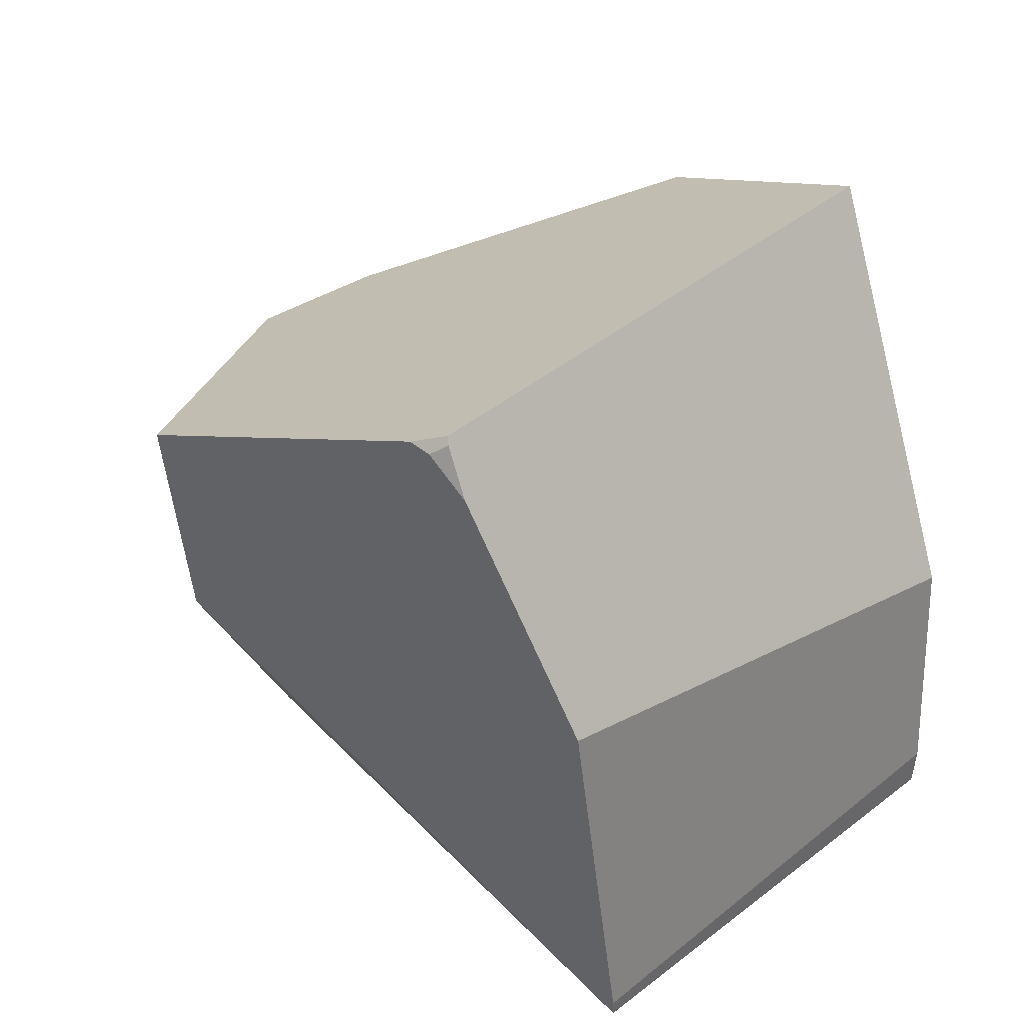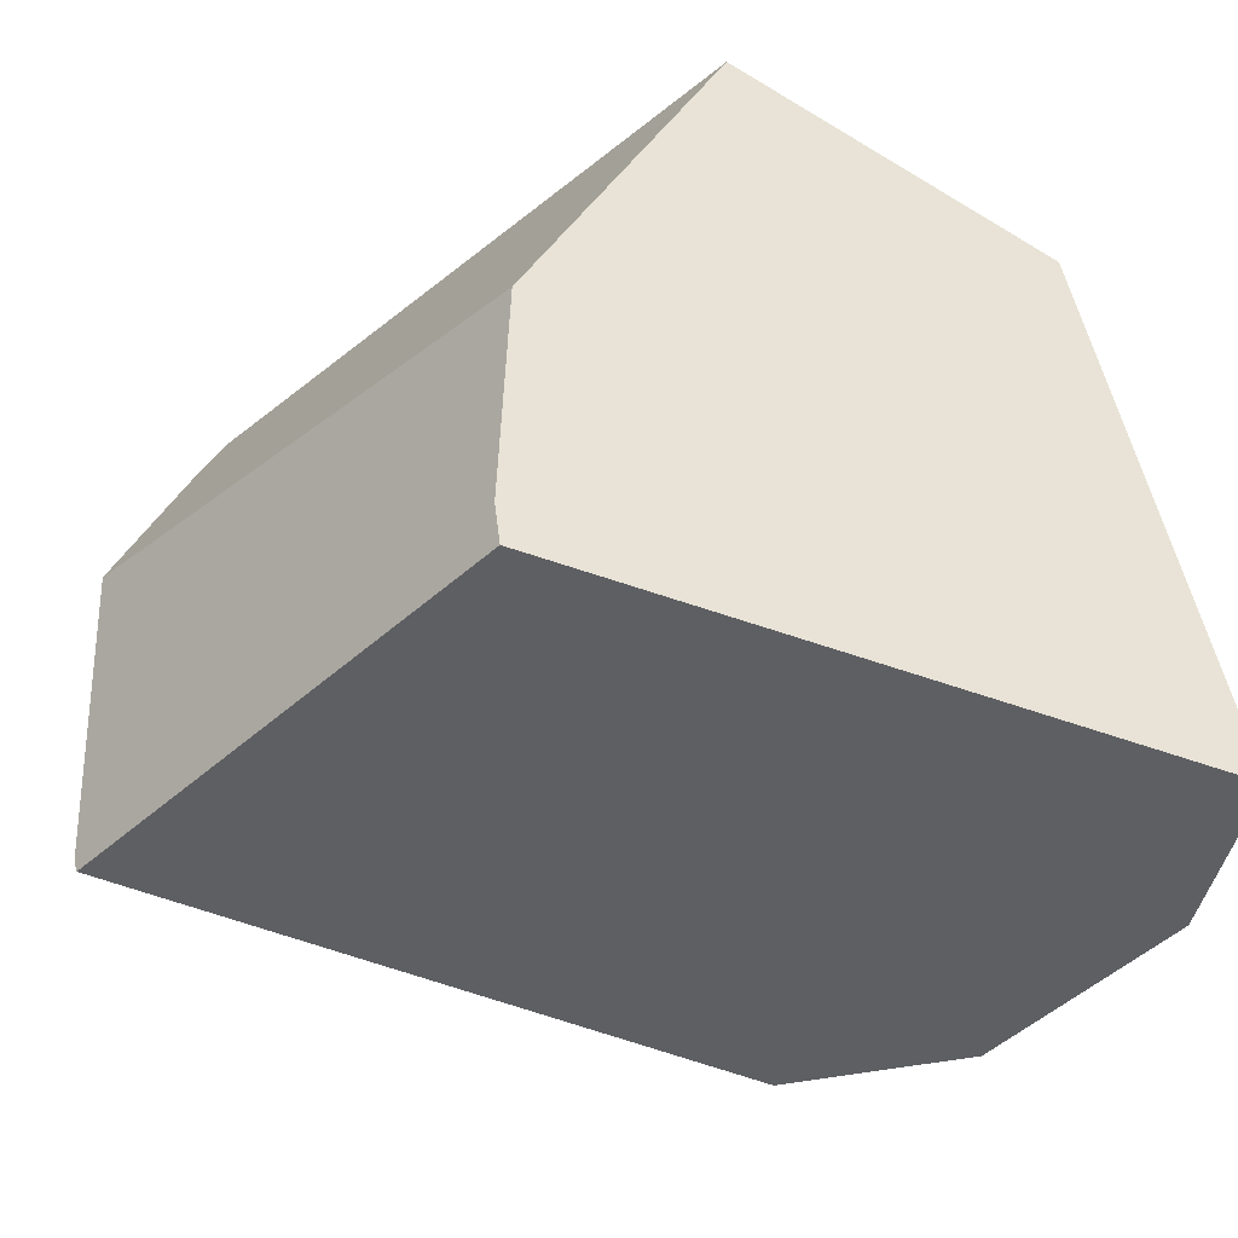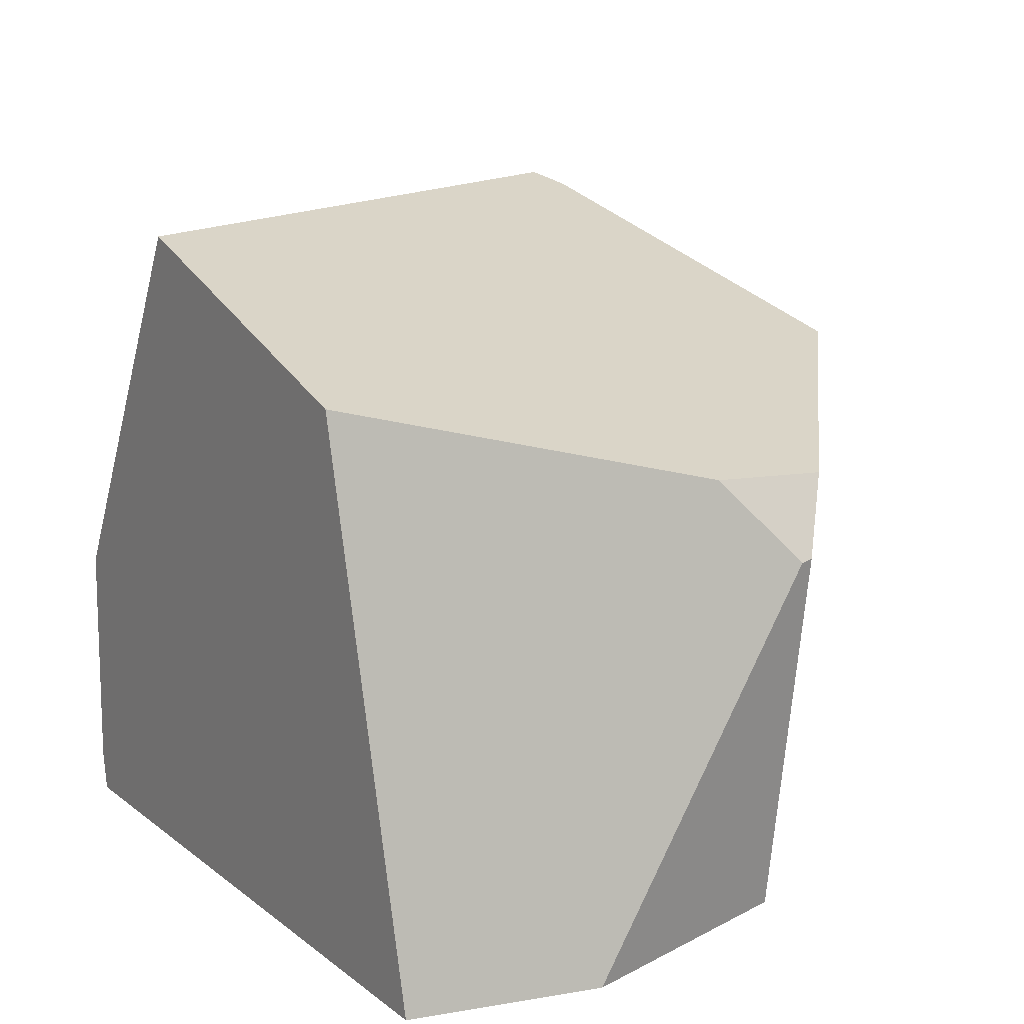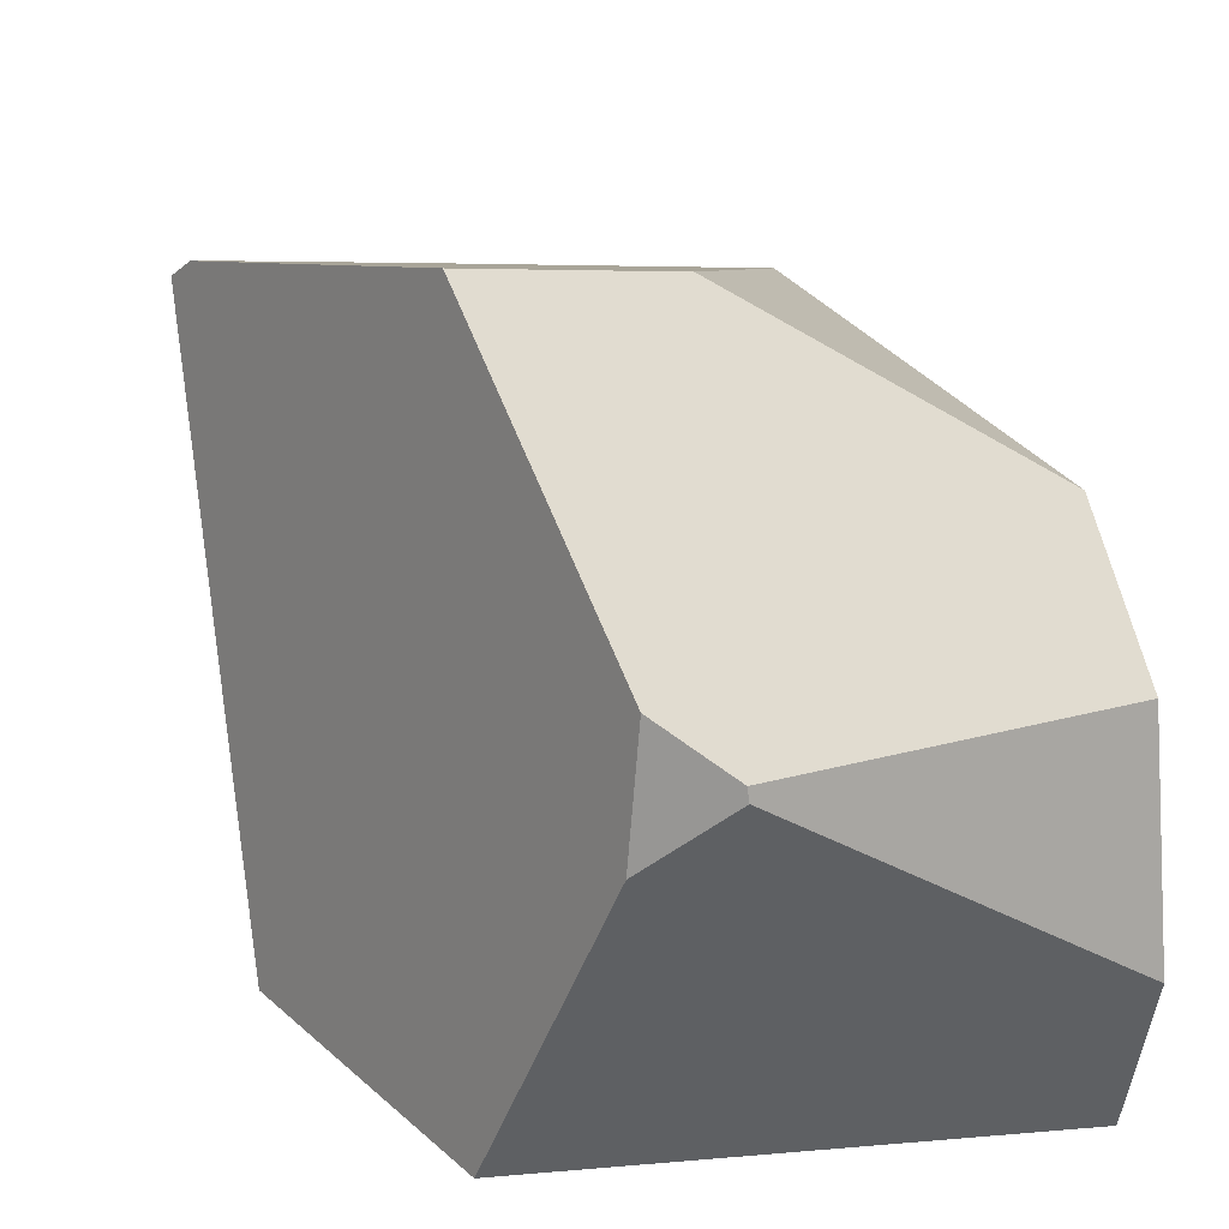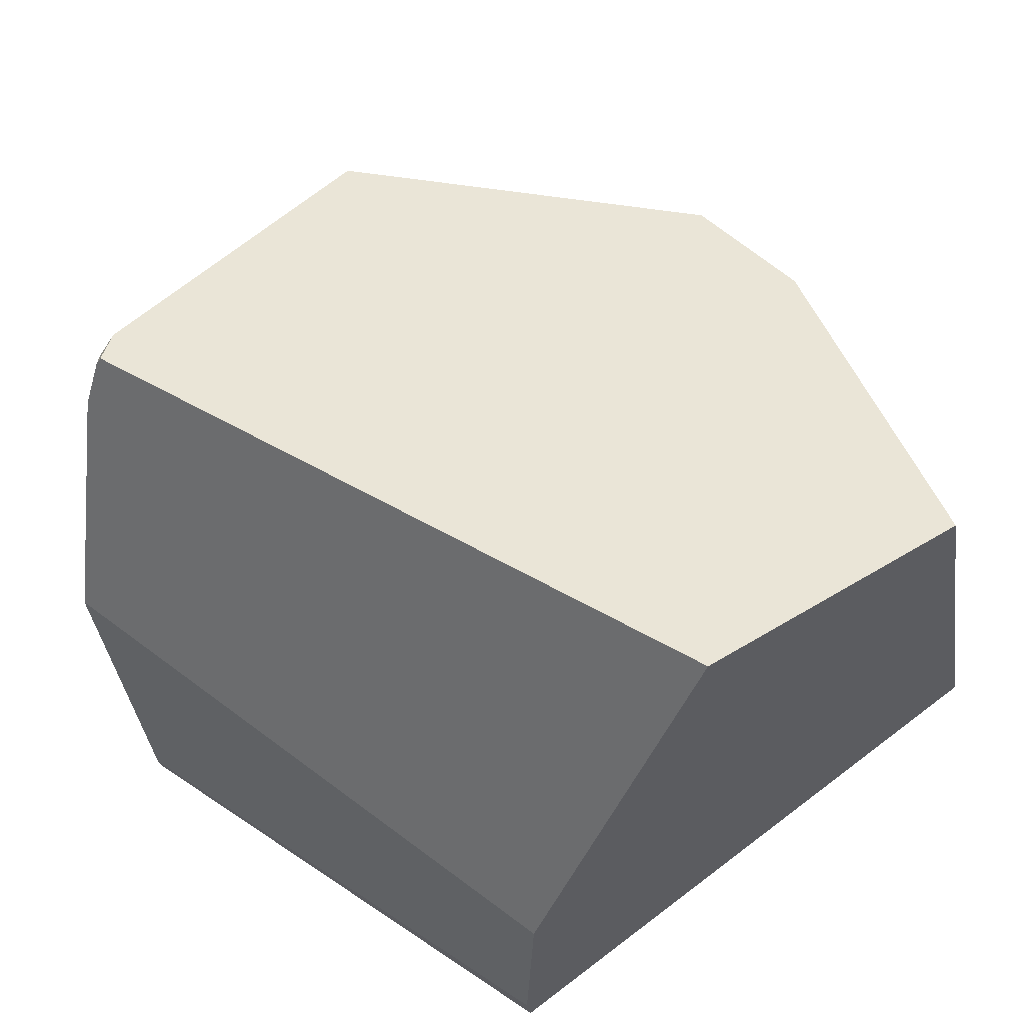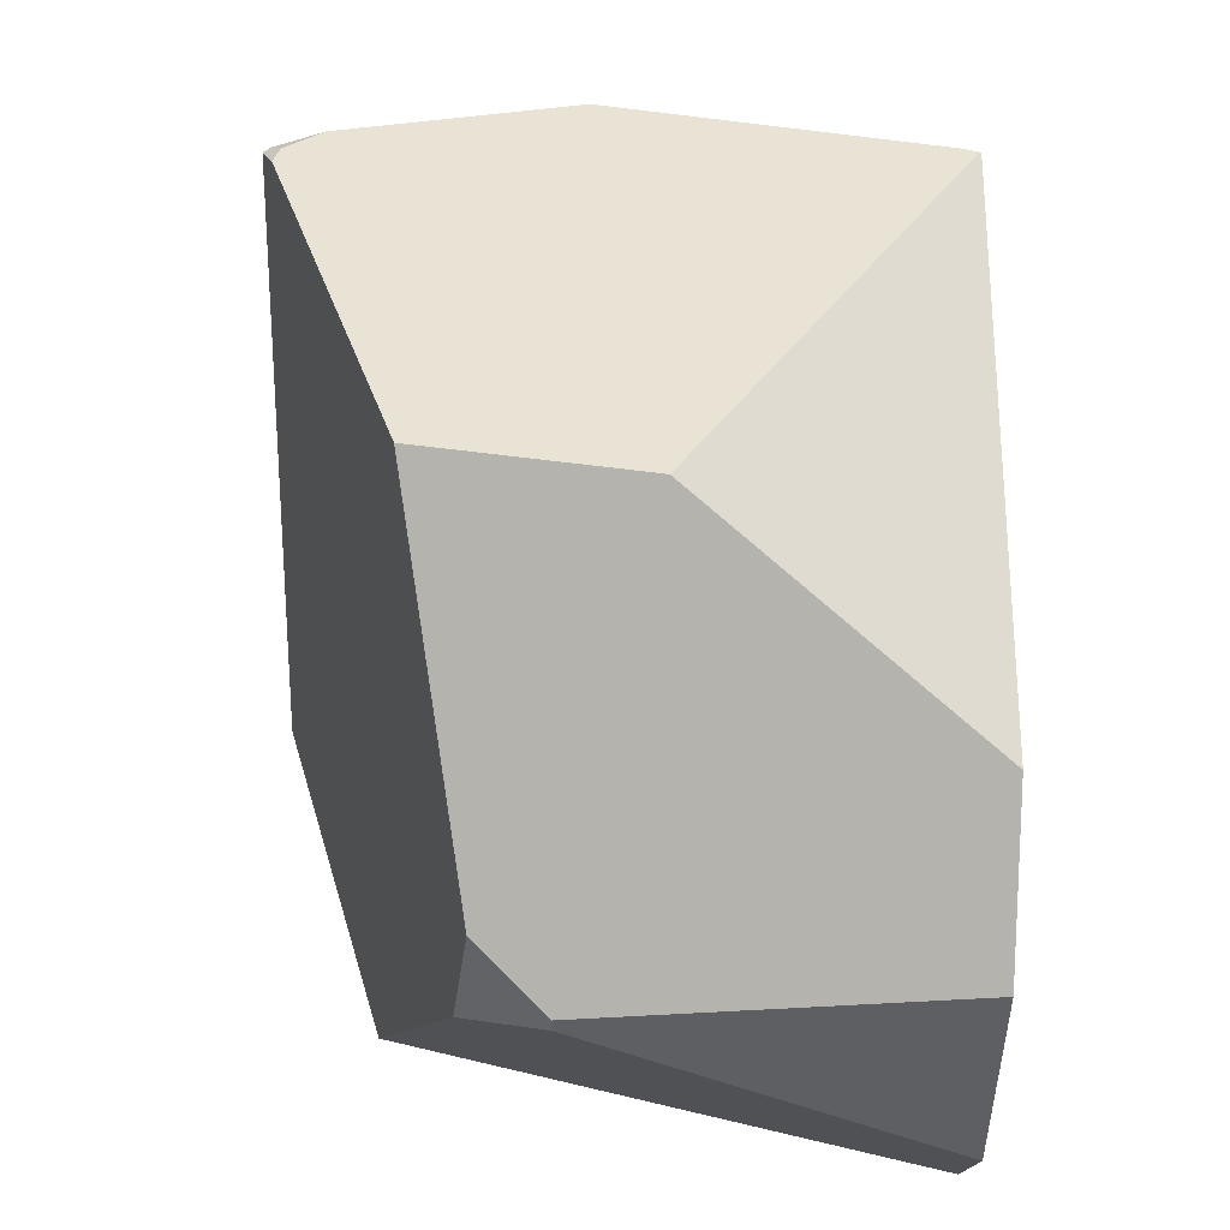
<metadata>
{"format":"obj","ext":"obj","renderer":"f3d","projection":"perspective","resolution":1024,"background":"white","views":[{"elev":30.7,"azim":-119.8,"up":"+Z"},{"elev":-41.4,"azim":-24.9,"up":"+Z"},{"elev":16.5,"azim":56.0,"up":"+Z"},{"elev":28.4,"azim":70.1,"up":"+Y"},{"elev":61.3,"azim":-38.0,"up":"+Z"},{"elev":60.5,"azim":91.2,"up":"+Y"}]}
</metadata>
<code>
g wall__sh_82
v -0.2577 -0.3625 -0.3182
v 0.3158 -0.3625 -0.07825
v 0.3696 -0.3625 -0.3182
v 0.2503 -0.3625 0.2137
v 0.3636 -0.01743 0.1224
v 0.3496 0.1158 0.1061
v -0.4107 0.1219 -0.3182
v 0.226 0.1692 -0.3182
v -0.06716 -0.3625 0.3182
v -0.3058 0.2377 0.3027
v 0.4179 -0.1829 -0.3182
v 0.4011 0.05373 0.0402
v 0.3981 0.06761 0.04106
v 0.3652 0.05288 -0.3182
v -0.3098 0.2395 0.2961
v -0.2629 -0.3625 -0.28
v -0.2592 -0.3625 -0.1644
v -0.2558 -0.3625 -0.05542
v 0.06221 0.3625 0.1621
v 0.06752 0.334 -0.0424
v -0.2789 0.2601 0.2904
v -0.2988 0.2523 0.2853
v -0.4112 0.1229 -0.3166
v -0.3312 0.2356 0.2509
v -0.4136 0.1242 -0.3022
v -0.4179 0.1721 0.03082
v -0.2577 -0.3625 -0.3182
v -0.2577 -0.3625 -0.3182
v -0.2577 -0.3625 -0.3182
v 0.3158 -0.3625 -0.07825
v 0.3158 -0.3625 -0.07825
v 0.3158 -0.3625 -0.07825
v 0.3158 -0.3625 -0.07825
v 0.3158 -0.3625 -0.07825
v 0.3158 -0.3625 -0.07825
v 0.3158 -0.3625 -0.07825
v 0.3696 -0.3625 -0.3182
v 0.3696 -0.3625 -0.3182
v 0.3696 -0.3625 -0.3182
v 0.3696 -0.3625 -0.3182
v 0.2503 -0.3625 0.2137
v 0.2503 -0.3625 0.2137
v 0.2503 -0.3625 0.2137
v 0.2503 -0.3625 0.2137
v 0.3636 -0.01743 0.1224
v 0.3636 -0.01743 0.1224
v 0.3636 -0.01743 0.1224
v 0.3636 -0.01743 0.1224
v 0.3636 -0.01743 0.1224
v 0.3636 -0.01743 0.1224
v 0.3636 -0.01743 0.1224
v 0.3496 0.1158 0.1061
v 0.3496 0.1158 0.1061
v 0.3496 0.1158 0.1061
v 0.3496 0.1158 0.1061
v 0.3496 0.1158 0.1061
v 0.3496 0.1158 0.1061
v -0.4107 0.1219 -0.3182
v -0.4107 0.1219 -0.3182
v -0.4107 0.1219 -0.3182
v -0.4107 0.1219 -0.3182
v -0.4107 0.1219 -0.3182
v 0.226 0.1692 -0.3182
v 0.226 0.1692 -0.3182
v 0.226 0.1692 -0.3182
v 0.226 0.1692 -0.3182
v 0.226 0.1692 -0.3182
v -0.06716 -0.3625 0.3182
v -0.06716 -0.3625 0.3182
v -0.06716 -0.3625 0.3182
v -0.3058 0.2377 0.3027
v -0.3058 0.2377 0.3027
v -0.3058 0.2377 0.3027
v -0.3058 0.2377 0.3027
v -0.3058 0.2377 0.3027
v -0.3058 0.2377 0.3027
v -0.3058 0.2377 0.3027
v 0.4179 -0.1829 -0.3182
v 0.4179 -0.1829 -0.3182
v 0.4179 -0.1829 -0.3182
v 0.4179 -0.1829 -0.3182
v 0.4011 0.05373 0.0402
v 0.4011 0.05373 0.0402
v 0.4011 0.05373 0.0402
v 0.4011 0.05373 0.0402
v 0.4011 0.05373 0.0402
v 0.3981 0.06761 0.04106
v 0.3981 0.06761 0.04106
v 0.3652 0.05288 -0.3182
v 0.3652 0.05288 -0.3182
v 0.3652 0.05288 -0.3182
v 0.3652 0.05288 -0.3182
v -0.3098 0.2395 0.2961
v -0.3098 0.2395 0.2961
v -0.2629 -0.3625 -0.28
v -0.2629 -0.3625 -0.28
v -0.2629 -0.3625 -0.28
v -0.2629 -0.3625 -0.28
v -0.2629 -0.3625 -0.28
v -0.2592 -0.3625 -0.1644
v -0.2592 -0.3625 -0.1644
v -0.2592 -0.3625 -0.1644
v -0.2592 -0.3625 -0.1644
v -0.2558 -0.3625 -0.05542
v -0.2558 -0.3625 -0.05542
v -0.2558 -0.3625 -0.05542
v -0.2558 -0.3625 -0.05542
v -0.2558 -0.3625 -0.05542
v 0.06221 0.3625 0.1621
v 0.06221 0.3625 0.1621
v 0.06221 0.3625 0.1621
v 0.06221 0.3625 0.1621
v 0.06752 0.334 -0.0424
v 0.06752 0.334 -0.0424
v 0.06752 0.334 -0.0424
v 0.06752 0.334 -0.0424
v 0.06752 0.334 -0.0424
v 0.06752 0.334 -0.0424
v 0.06752 0.334 -0.0424
v -0.2789 0.2601 0.2904
v -0.2789 0.2601 0.2904
v -0.2789 0.2601 0.2904
v -0.2789 0.2601 0.2904
v -0.2988 0.2523 0.2853
v -0.2988 0.2523 0.2853
v -0.2988 0.2523 0.2853
v -0.4112 0.1229 -0.3166
v -0.4112 0.1229 -0.3166
v -0.4112 0.1229 -0.3166
v -0.3312 0.2356 0.2509
v -0.3312 0.2356 0.2509
v -0.3312 0.2356 0.2509
v -0.3312 0.2356 0.2509
v -0.3312 0.2356 0.2509
v -0.3312 0.2356 0.2509
v -0.4136 0.1242 -0.3022
v -0.4136 0.1242 -0.3022
v -0.4136 0.1242 -0.3022
v -0.4136 0.1242 -0.3022
v -0.4136 0.1242 -0.3022
v -0.4179 0.1721 0.03082
v -0.4179 0.1721 0.03082
v -0.4179 0.1721 0.03082
v -0.4179 0.1721 0.03082
g wall__sh_82_0
f 1 3 2
f 37 27 7
f 38 58 8
f 78 63 14
f 40 64 79
f 16 34 17
f 28 35 95
f 100 36 42
f 104 101 43
f 44 70 105
f 5 4 30
f 9 41 45
f 10 68 46
f 31 39 11
f 13 6 12
f 52 47 82
f 65 53 89
f 32 80 83
f 84 48 33
f 90 54 87
f 85 81 91
f 92 88 86
f 59 29 96
f 18 69 71
f 49 55 19
f 20 66 60
f 72 50 21
f 22 15 73
f 124 24 93
f 23 61 97
f 25 127 98
f 26 106 74
f 75 94 130
f 136 99 102
f 120 51 109
f 56 67 113
f 114 110 57
f 115 62 128
f 125 76 121
f 141 77 131
f 107 142 137
f 138 103 108
f 116 129 139
f 117 140 143
f 118 144 132
f 111 119 133
f 122 112 134
f 135 126 123

</code>
